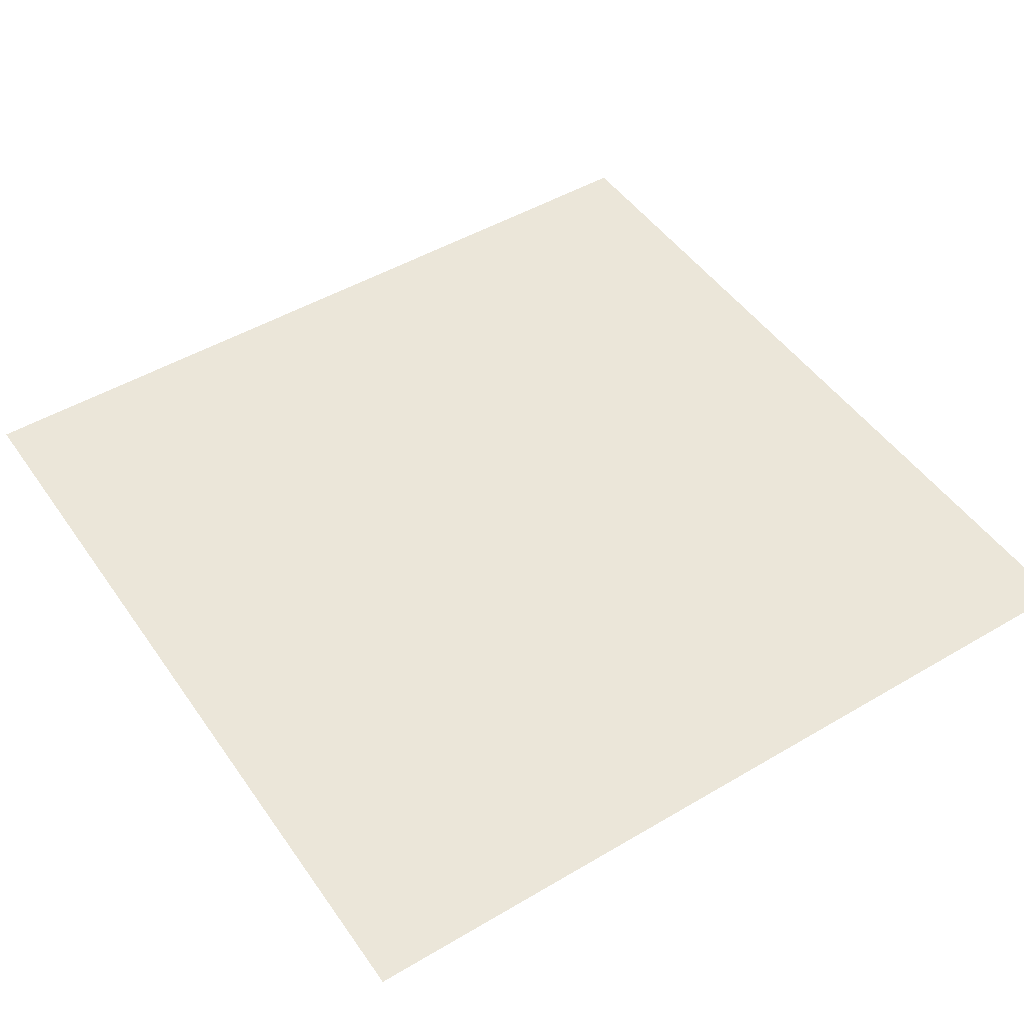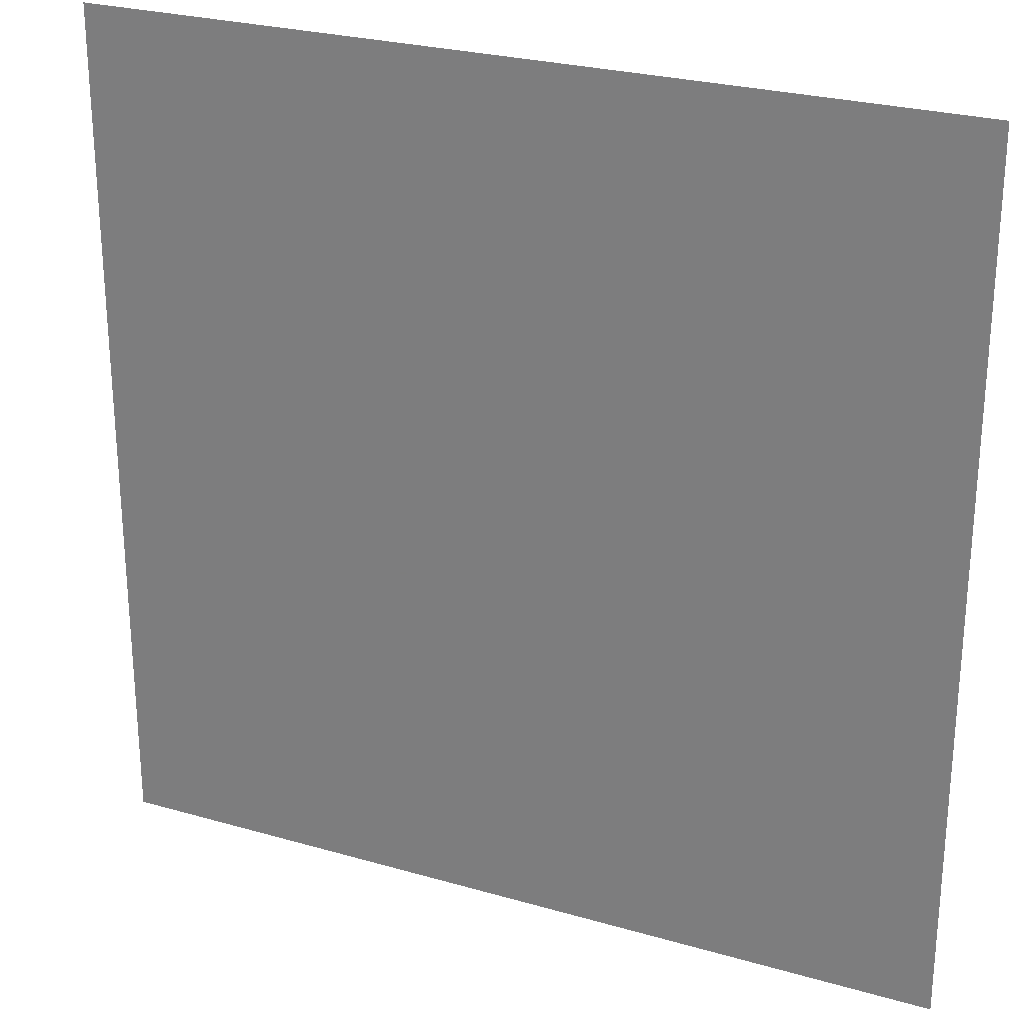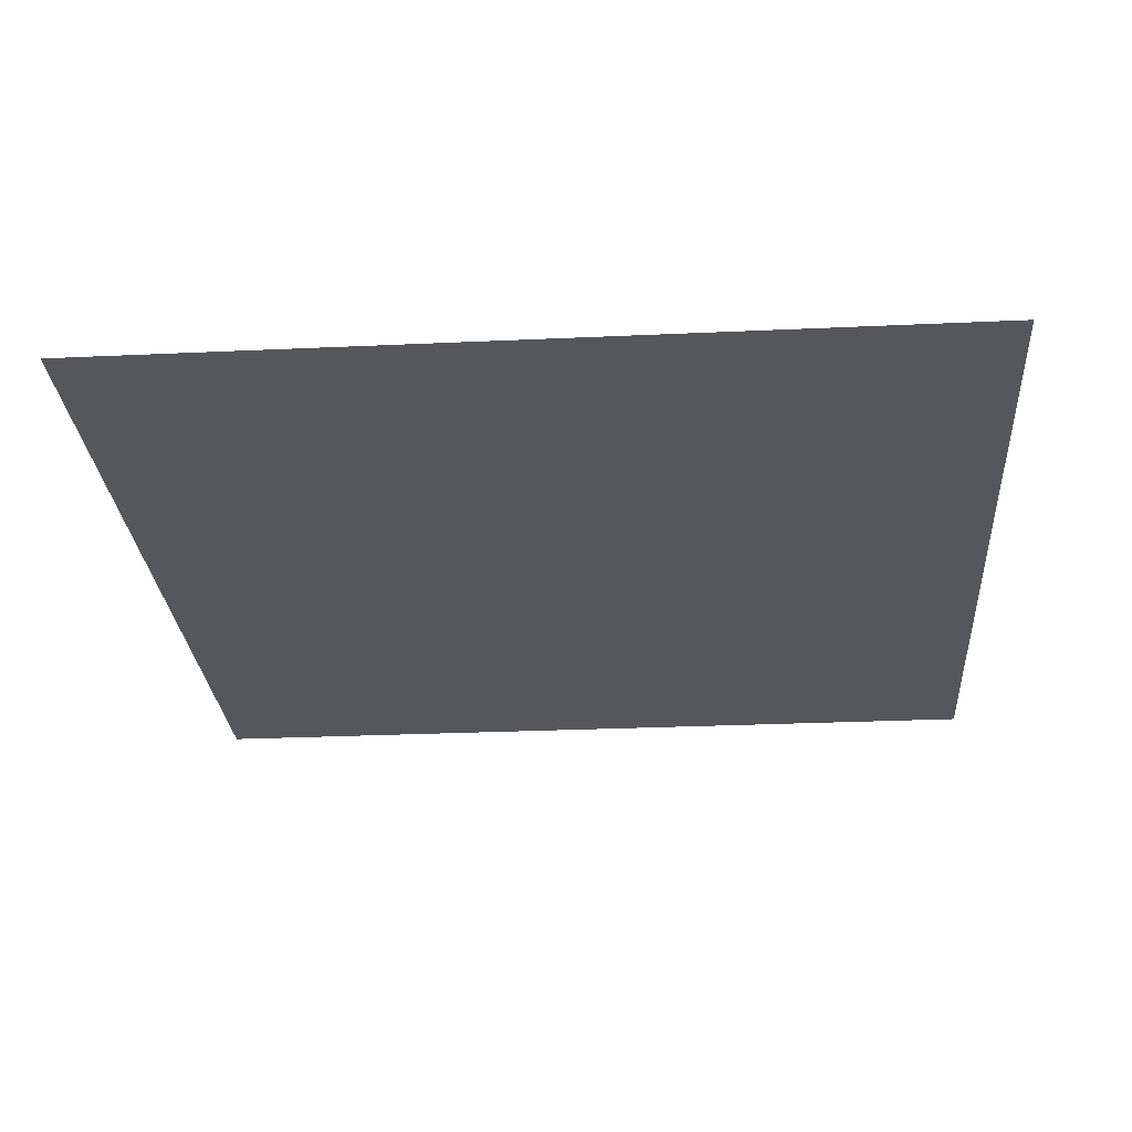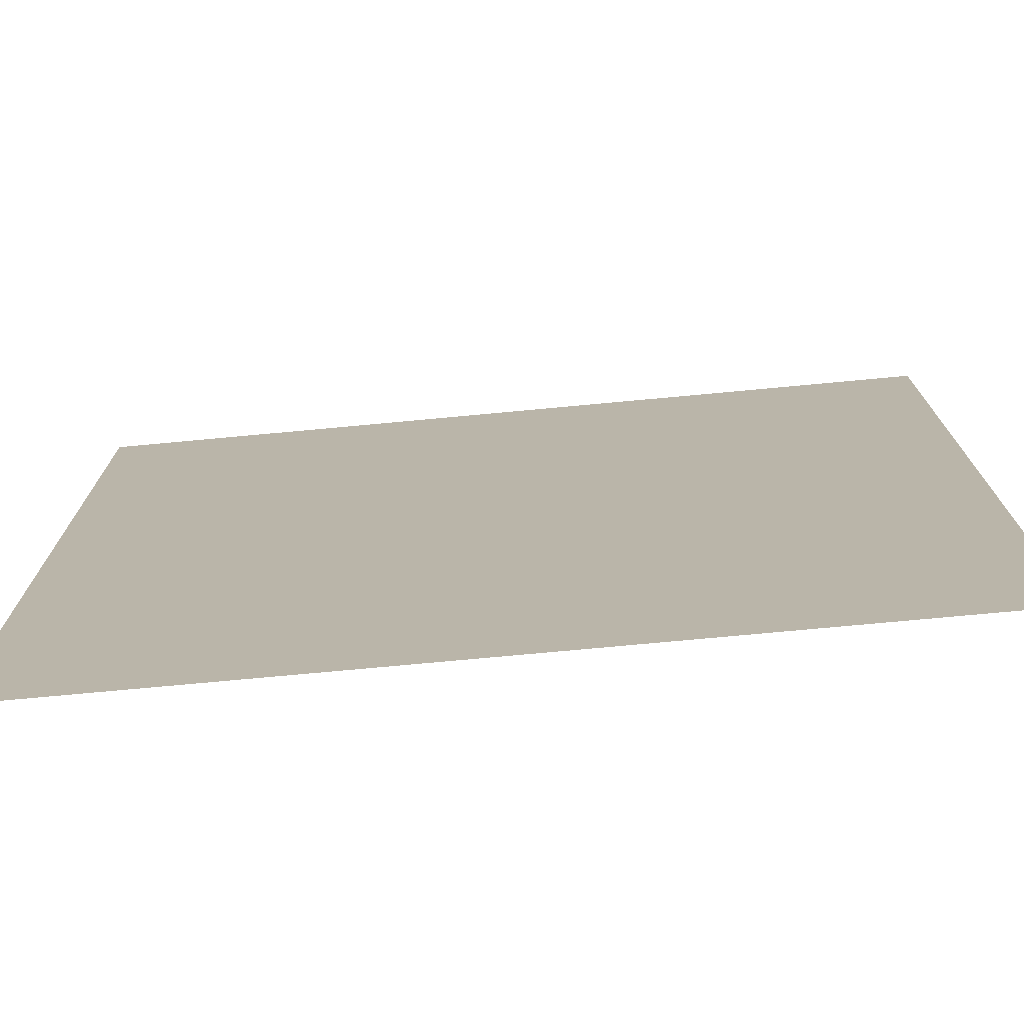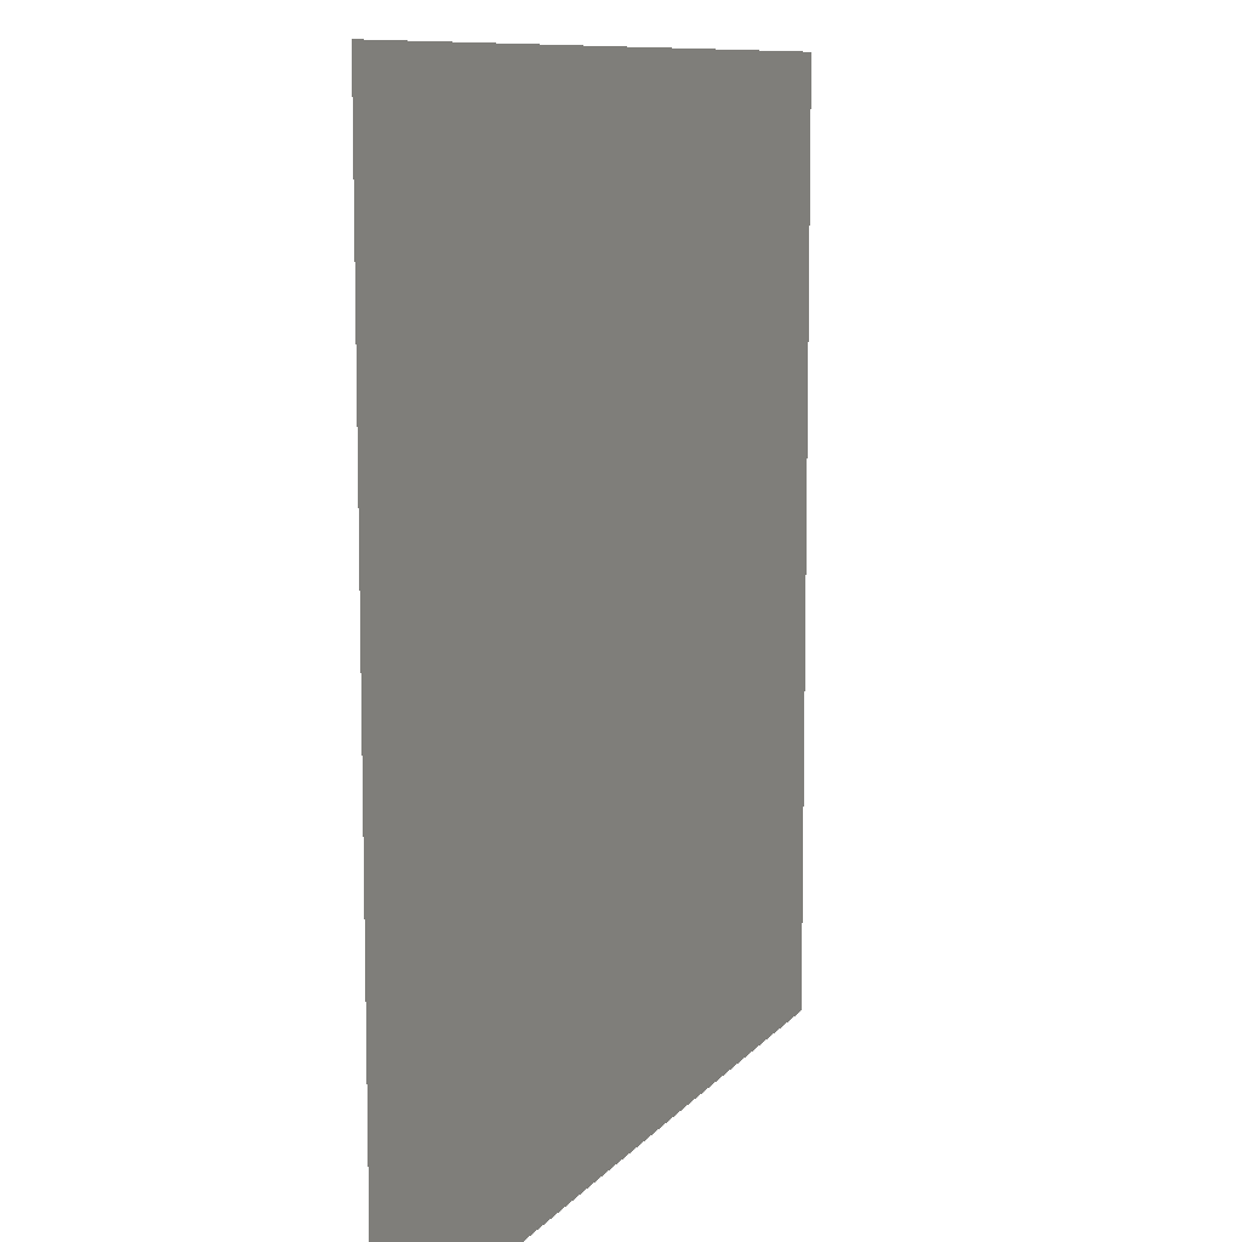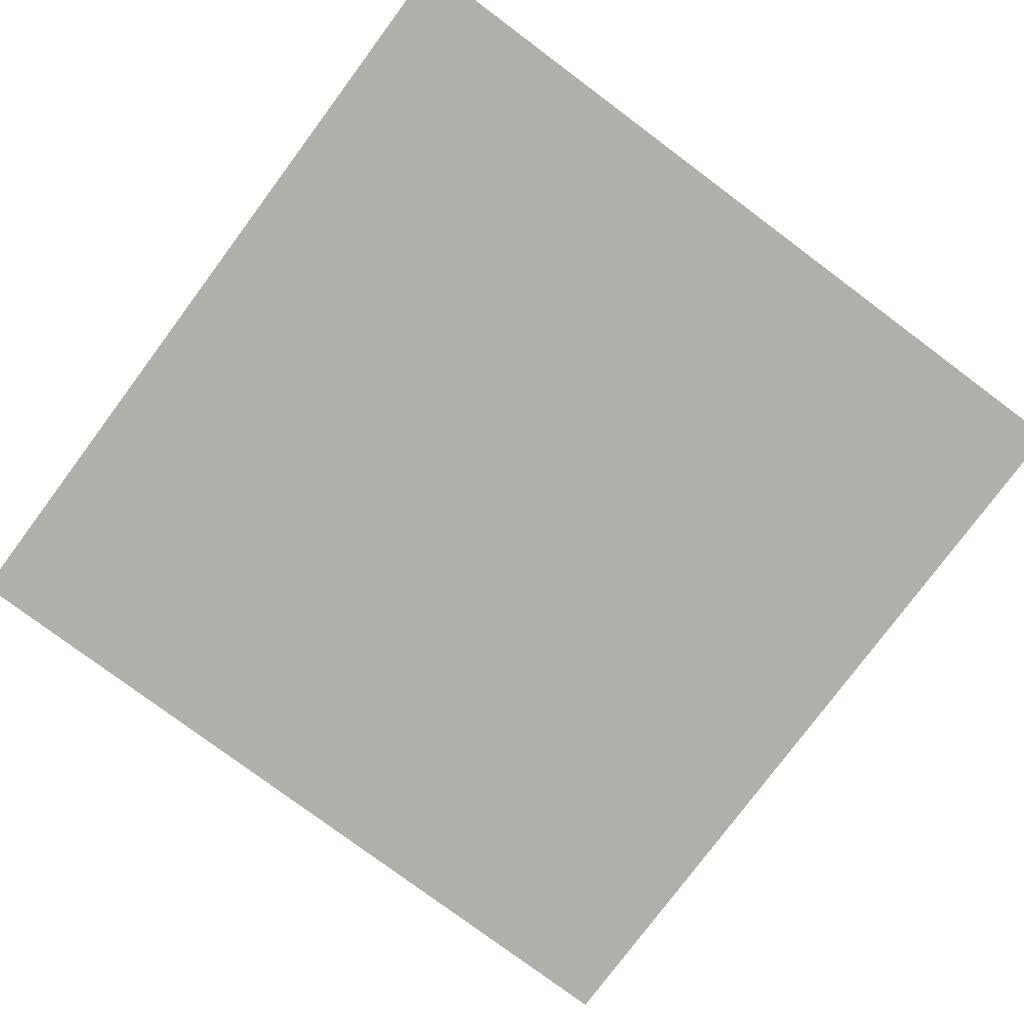
<metadata>
{"format":"obj","ext":"obj","renderer":"f3d","projection":"perspective","resolution":1024,"background":"white","views":[{"elev":48.3,"azim":-33.4,"up":"+Z"},{"elev":26.1,"azim":-155.4,"up":"+Y"},{"elev":-27.1,"azim":-175.9,"up":"+Z"},{"elev":-75.3,"azim":5.3,"up":"+Y"},{"elev":9.9,"azim":112.5,"up":"+Y"},{"elev":-78.5,"azim":-36.7,"up":"+Z"}]}
</metadata>
<code>
v 0 0 0
v 0.0625 0 0
v 0.125 0 0
v 0.1875 0 0
v 0.25 0 0
v 0.3125 0 0
v 0.375 0 0
v 0.4375 0 0
v 0.5 0 0
v 0.5625 0 0
v 0.625 0 0
v 0.6875 0 0
v 0.75 0 0
v 0.8125 0 0
v 0.875 0 0
v 0.9375 0 0
v 1 0 0
v 0 0.03125 0
v 0.0625 0.09375 0
v 0.125 0.03125 0
v 0.1875 0.09375 0
v 0.25 0.03125 0
v 0.3125 0.09375 0
v 0.375 0.03125 0
v 0.4375 0.09375 0
v 0.5 0.03125 0
v 0.5625 0.09375 0
v 0.625 0.03125 0
v 0.6875 0.09375 0
v 0.75 0.03125 0
v 0.8125 0.09375 0
v 0.875 0.03125 0
v 0.9375 0.09375 0
v 1 0.03125 0
v 0 0.125 0
v 0.0625 0.125 0
v 0.125 0.125 0
v 0.1875 0.125 0
v 0.25 0.125 0
v 0.3125 0.125 0
v 0.375 0.125 0
v 0.4375 0.125 0
v 0.5 0.125 0
v 0.5625 0.125 0
v 0.625 0.125 0
v 0.6875 0.125 0
v 0.75 0.125 0
v 0.8125 0.125 0
v 0.875 0.125 0
v 0.9375 0.125 0
v 1 0.125 0
v 0 0.1562 0
v 0.0625 0.2188 0
v 0.125 0.1562 0
v 0.1875 0.2188 0
v 0.25 0.1562 0
v 0.3125 0.2188 0
v 0.375 0.1562 0
v 0.4375 0.2188 0
v 0.5 0.1562 0
v 0.5625 0.2188 0
v 0.625 0.1562 0
v 0.6875 0.2188 0
v 0.75 0.1562 0
v 0.8125 0.2188 0
v 0.875 0.1562 0
v 0.9375 0.2188 0
v 1 0.1562 0
v 0 0.25 0
v 0.0625 0.25 0
v 0.125 0.25 0
v 0.1875 0.25 0
v 0.25 0.25 0
v 0.3125 0.25 0
v 0.375 0.25 0
v 0.4375 0.25 0
v 0.5 0.25 0
v 0.5625 0.25 0
v 0.625 0.25 0
v 0.6875 0.25 0
v 0.75 0.25 0
v 0.8125 0.25 0
v 0.875 0.25 0
v 0.9375 0.25 0
v 1 0.25 0
v 0 0.2812 0
v 0.0625 0.3438 0
v 0.125 0.2812 0
v 0.1875 0.3438 0
v 0.25 0.2812 0
v 0.3125 0.3438 0
v 0.375 0.2812 0
v 0.4375 0.3438 0
v 0.5 0.2812 0
v 0.5625 0.3438 0
v 0.625 0.2812 0
v 0.6875 0.3438 0
v 0.75 0.2812 0
v 0.8125 0.3438 0
v 0.875 0.2812 0
v 0.9375 0.3438 0
v 1 0.2812 0
v 0 0.375 0
v 0.0625 0.375 0
v 0.125 0.375 0
v 0.1875 0.375 0
v 0.25 0.375 0
v 0.3125 0.375 0
v 0.375 0.375 0
v 0.4375 0.375 0
v 0.5 0.375 0
v 0.5625 0.375 0
v 0.625 0.375 0
v 0.6875 0.375 0
v 0.75 0.375 0
v 0.8125 0.375 0
v 0.875 0.375 0
v 0.9375 0.375 0
v 1 0.375 0
v 0 0.4062 0
v 0.0625 0.4688 0
v 0.125 0.4062 0
v 0.1875 0.4688 0
v 0.25 0.4062 0
v 0.3125 0.4688 0
v 0.375 0.4062 0
v 0.4375 0.4688 0
v 0.5 0.4062 0
v 0.5625 0.4688 0
v 0.625 0.4062 0
v 0.6875 0.4688 0
v 0.75 0.4062 0
v 0.8125 0.4688 0
v 0.875 0.4062 0
v 0.9375 0.4688 0
v 1 0.4062 0
v 0 0.5 0
v 0.0625 0.5 0
v 0.125 0.5 0
v 0.1875 0.5 0
v 0.25 0.5 0
v 0.3125 0.5 0
v 0.375 0.5 0
v 0.4375 0.5 0
v 0.5 0.5 0
v 0.5625 0.5 0
v 0.625 0.5 0
v 0.6875 0.5 0
v 0.75 0.5 0
v 0.8125 0.5 0
v 0.875 0.5 0
v 0.9375 0.5 0
v 1 0.5 0
v 0 0.5312 0
v 0.0625 0.5938 0
v 0.125 0.5312 0
v 0.1875 0.5938 0
v 0.25 0.5312 0
v 0.3125 0.5938 0
v 0.375 0.5312 0
v 0.4375 0.5938 0
v 0.5 0.5312 0
v 0.5625 0.5938 0
v 0.625 0.5312 0
v 0.6875 0.5938 0
v 0.75 0.5312 0
v 0.8125 0.5938 0
v 0.875 0.5312 0
v 0.9375 0.5938 0
v 1 0.5312 0
v 0 0.625 0
v 0.0625 0.625 0
v 0.125 0.625 0
v 0.1875 0.625 0
v 0.25 0.625 0
v 0.3125 0.625 0
v 0.375 0.625 0
v 0.4375 0.625 0
v 0.5 0.625 0
v 0.5625 0.625 0
v 0.625 0.625 0
v 0.6875 0.625 0
v 0.75 0.625 0
v 0.8125 0.625 0
v 0.875 0.625 0
v 0.9375 0.625 0
v 1 0.625 0
v 0 0.6562 0
v 0.0625 0.7188 0
v 0.125 0.6562 0
v 0.1875 0.7188 0
v 0.25 0.6562 0
v 0.3125 0.7188 0
v 0.375 0.6562 0
v 0.4375 0.7188 0
v 0.5 0.6562 0
v 0.5625 0.7188 0
v 0.625 0.6562 0
v 0.6875 0.7188 0
v 0.75 0.6562 0
v 0.8125 0.7188 0
v 0.875 0.6562 0
v 0.9375 0.7188 0
v 1 0.6562 0
v 0 0.75 0
v 0.0625 0.75 0
v 0.125 0.75 0
v 0.1875 0.75 0
v 0.25 0.75 0
v 0.3125 0.75 0
v 0.375 0.75 0
v 0.4375 0.75 0
v 0.5 0.75 0
v 0.5625 0.75 0
v 0.625 0.75 0
v 0.6875 0.75 0
v 0.75 0.75 0
v 0.8125 0.75 0
v 0.875 0.75 0
v 0.9375 0.75 0
v 1 0.75 0
v 0 0.7812 0
v 0.0625 0.8438 0
v 0.125 0.7812 0
v 0.1875 0.8438 0
v 0.25 0.7812 0
v 0.3125 0.8438 0
v 0.375 0.7812 0
v 0.4375 0.8438 0
v 0.5 0.7812 0
v 0.5625 0.8438 0
v 0.625 0.7812 0
v 0.6875 0.8438 0
v 0.75 0.7812 0
v 0.8125 0.8438 0
v 0.875 0.7812 0
v 0.9375 0.8438 0
v 1 0.7812 0
v 0 0.875 0
v 0.0625 0.875 0
v 0.125 0.875 0
v 0.1875 0.875 0
v 0.25 0.875 0
v 0.3125 0.875 0
v 0.375 0.875 0
v 0.4375 0.875 0
v 0.5 0.875 0
v 0.5625 0.875 0
v 0.625 0.875 0
v 0.6875 0.875 0
v 0.75 0.875 0
v 0.8125 0.875 0
v 0.875 0.875 0
v 0.9375 0.875 0
v 1 0.875 0
v 0 0.9062 0
v 0.0625 0.9688 0
v 0.125 0.9062 0
v 0.1875 0.9688 0
v 0.25 0.9062 0
v 0.3125 0.9688 0
v 0.375 0.9062 0
v 0.4375 0.9688 0
v 0.5 0.9062 0
v 0.5625 0.9688 0
v 0.625 0.9062 0
v 0.6875 0.9688 0
v 0.75 0.9062 0
v 0.8125 0.9688 0
v 0.875 0.9062 0
v 0.9375 0.9688 0
v 1 0.9062 0
v 0 1 0
v 0.0625 1 0
v 0.125 1 0
v 0.1875 1 0
v 0.25 1 0
v 0.3125 1 0
v 0.375 1 0
v 0.4375 1 0
v 0.5 1 0
v 0.5625 1 0
v 0.625 1 0
v 0.6875 1 0
v 0.75 1 0
v 0.8125 1 0
v 0.875 1 0
v 0.9375 1 0
v 1 1 0
f 1 2 19 18
f 2 3 20 19
f 3 4 21 20
f 4 5 22 21
f 5 6 23 22
f 6 7 24 23
f 7 8 25 24
f 8 9 26 25
f 9 10 27 26
f 10 11 28 27
f 11 12 29 28
f 12 13 30 29
f 13 14 31 30
f 14 15 32 31
f 15 16 33 32
f 16 17 34 33
f 18 19 36 35
f 19 20 37 36
f 20 21 38 37
f 21 22 39 38
f 22 23 40 39
f 23 24 41 40
f 24 25 42 41
f 25 26 43 42
f 26 27 44 43
f 27 28 45 44
f 28 29 46 45
f 29 30 47 46
f 30 31 48 47
f 31 32 49 48
f 32 33 50 49
f 33 34 51 50
f 35 36 53 52
f 36 37 54 53
f 37 38 55 54
f 38 39 56 55
f 39 40 57 56
f 40 41 58 57
f 41 42 59 58
f 42 43 60 59
f 43 44 61 60
f 44 45 62 61
f 45 46 63 62
f 46 47 64 63
f 47 48 65 64
f 48 49 66 65
f 49 50 67 66
f 50 51 68 67
f 52 53 70 69
f 53 54 71 70
f 54 55 72 71
f 55 56 73 72
f 56 57 74 73
f 57 58 75 74
f 58 59 76 75
f 59 60 77 76
f 60 61 78 77
f 61 62 79 78
f 62 63 80 79
f 63 64 81 80
f 64 65 82 81
f 65 66 83 82
f 66 67 84 83
f 67 68 85 84
f 69 70 87 86
f 70 71 88 87
f 71 72 89 88
f 72 73 90 89
f 73 74 91 90
f 74 75 92 91
f 75 76 93 92
f 76 77 94 93
f 77 78 95 94
f 78 79 96 95
f 79 80 97 96
f 80 81 98 97
f 81 82 99 98
f 82 83 100 99
f 83 84 101 100
f 84 85 102 101
f 86 87 104 103
f 87 88 105 104
f 88 89 106 105
f 89 90 107 106
f 90 91 108 107
f 91 92 109 108
f 92 93 110 109
f 93 94 111 110
f 94 95 112 111
f 95 96 113 112
f 96 97 114 113
f 97 98 115 114
f 98 99 116 115
f 99 100 117 116
f 100 101 118 117
f 101 102 119 118
f 103 104 121 120
f 104 105 122 121
f 105 106 123 122
f 106 107 124 123
f 107 108 125 124
f 108 109 126 125
f 109 110 127 126
f 110 111 128 127
f 111 112 129 128
f 112 113 130 129
f 113 114 131 130
f 114 115 132 131
f 115 116 133 132
f 116 117 134 133
f 117 118 135 134
f 118 119 136 135
f 120 121 138 137
f 121 122 139 138
f 122 123 140 139
f 123 124 141 140
f 124 125 142 141
f 125 126 143 142
f 126 127 144 143
f 127 128 145 144
f 128 129 146 145
f 129 130 147 146
f 130 131 148 147
f 131 132 149 148
f 132 133 150 149
f 133 134 151 150
f 134 135 152 151
f 135 136 153 152
f 137 138 155 154
f 138 139 156 155
f 139 140 157 156
f 140 141 158 157
f 141 142 159 158
f 142 143 160 159
f 143 144 161 160
f 144 145 162 161
f 145 146 163 162
f 146 147 164 163
f 147 148 165 164
f 148 149 166 165
f 149 150 167 166
f 150 151 168 167
f 151 152 169 168
f 152 153 170 169
f 154 155 172 171
f 155 156 173 172
f 156 157 174 173
f 157 158 175 174
f 158 159 176 175
f 159 160 177 176
f 160 161 178 177
f 161 162 179 178
f 162 163 180 179
f 163 164 181 180
f 164 165 182 181
f 165 166 183 182
f 166 167 184 183
f 167 168 185 184
f 168 169 186 185
f 169 170 187 186
f 171 172 189 188
f 172 173 190 189
f 173 174 191 190
f 174 175 192 191
f 175 176 193 192
f 176 177 194 193
f 177 178 195 194
f 178 179 196 195
f 179 180 197 196
f 180 181 198 197
f 181 182 199 198
f 182 183 200 199
f 183 184 201 200
f 184 185 202 201
f 185 186 203 202
f 186 187 204 203
f 188 189 206 205
f 189 190 207 206
f 190 191 208 207
f 191 192 209 208
f 192 193 210 209
f 193 194 211 210
f 194 195 212 211
f 195 196 213 212
f 196 197 214 213
f 197 198 215 214
f 198 199 216 215
f 199 200 217 216
f 200 201 218 217
f 201 202 219 218
f 202 203 220 219
f 203 204 221 220
f 205 206 223 222
f 206 207 224 223
f 207 208 225 224
f 208 209 226 225
f 209 210 227 226
f 210 211 228 227
f 211 212 229 228
f 212 213 230 229
f 213 214 231 230
f 214 215 232 231
f 215 216 233 232
f 216 217 234 233
f 217 218 235 234
f 218 219 236 235
f 219 220 237 236
f 220 221 238 237
f 222 223 240 239
f 223 224 241 240
f 224 225 242 241
f 225 226 243 242
f 226 227 244 243
f 227 228 245 244
f 228 229 246 245
f 229 230 247 246
f 230 231 248 247
f 231 232 249 248
f 232 233 250 249
f 233 234 251 250
f 234 235 252 251
f 235 236 253 252
f 236 237 254 253
f 237 238 255 254
f 239 240 257 256
f 240 241 258 257
f 241 242 259 258
f 242 243 260 259
f 243 244 261 260
f 244 245 262 261
f 245 246 263 262
f 246 247 264 263
f 247 248 265 264
f 248 249 266 265
f 249 250 267 266
f 250 251 268 267
f 251 252 269 268
f 252 253 270 269
f 253 254 271 270
f 254 255 272 271
f 256 257 274 273
f 257 258 275 274
f 258 259 276 275
f 259 260 277 276
f 260 261 278 277
f 261 262 279 278
f 262 263 280 279
f 263 264 281 280
f 264 265 282 281
f 265 266 283 282
f 266 267 284 283
f 267 268 285 284
f 268 269 286 285
f 269 270 287 286
f 270 271 288 287
f 271 272 289 288

</code>
